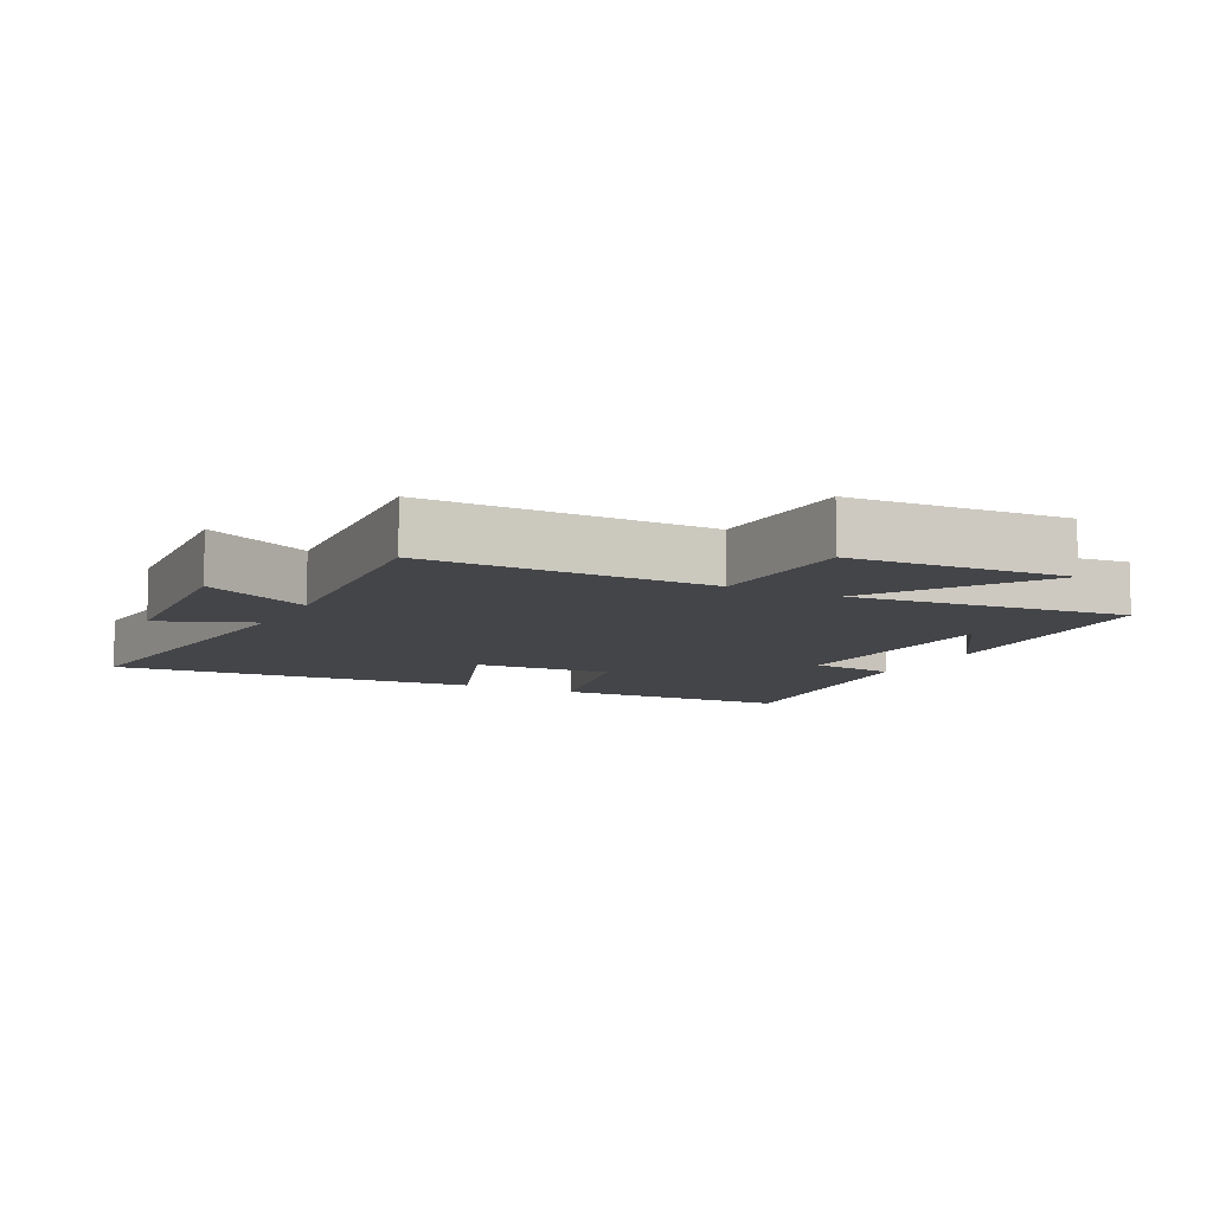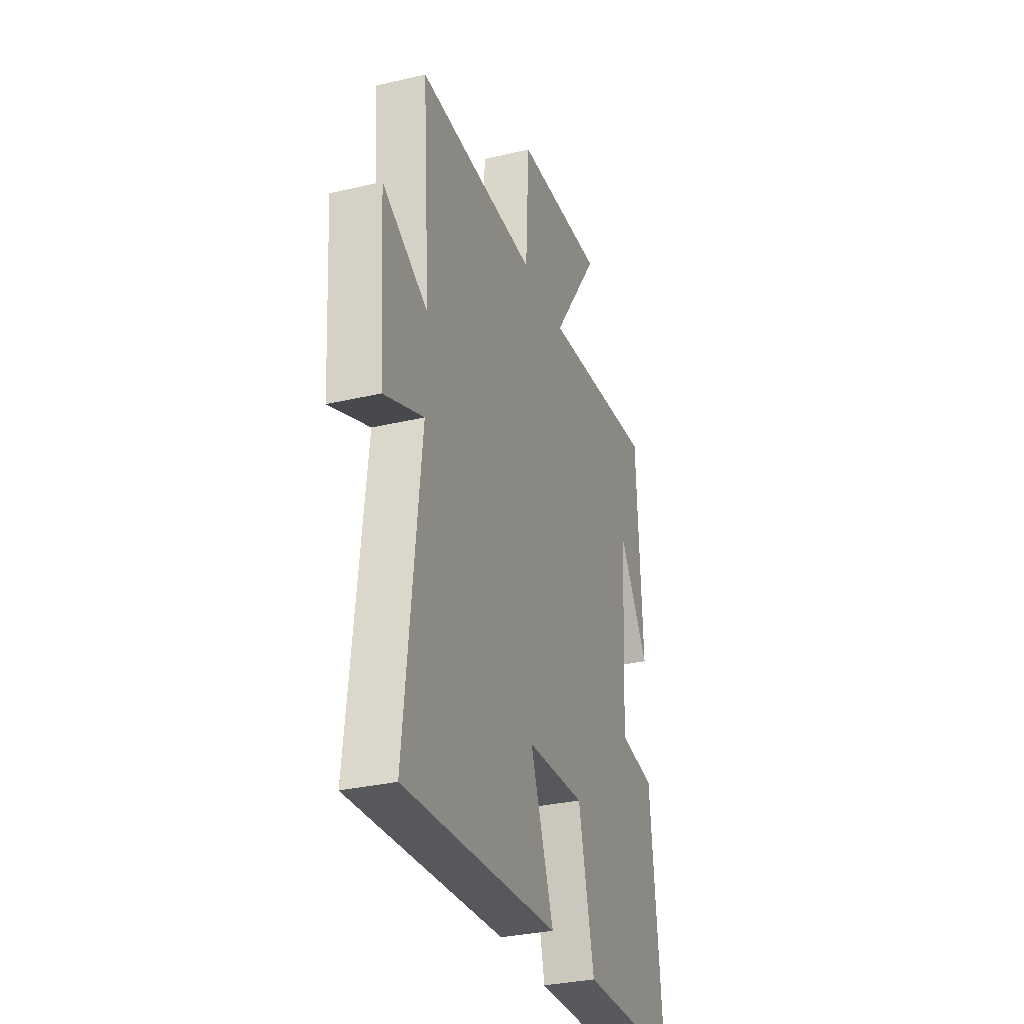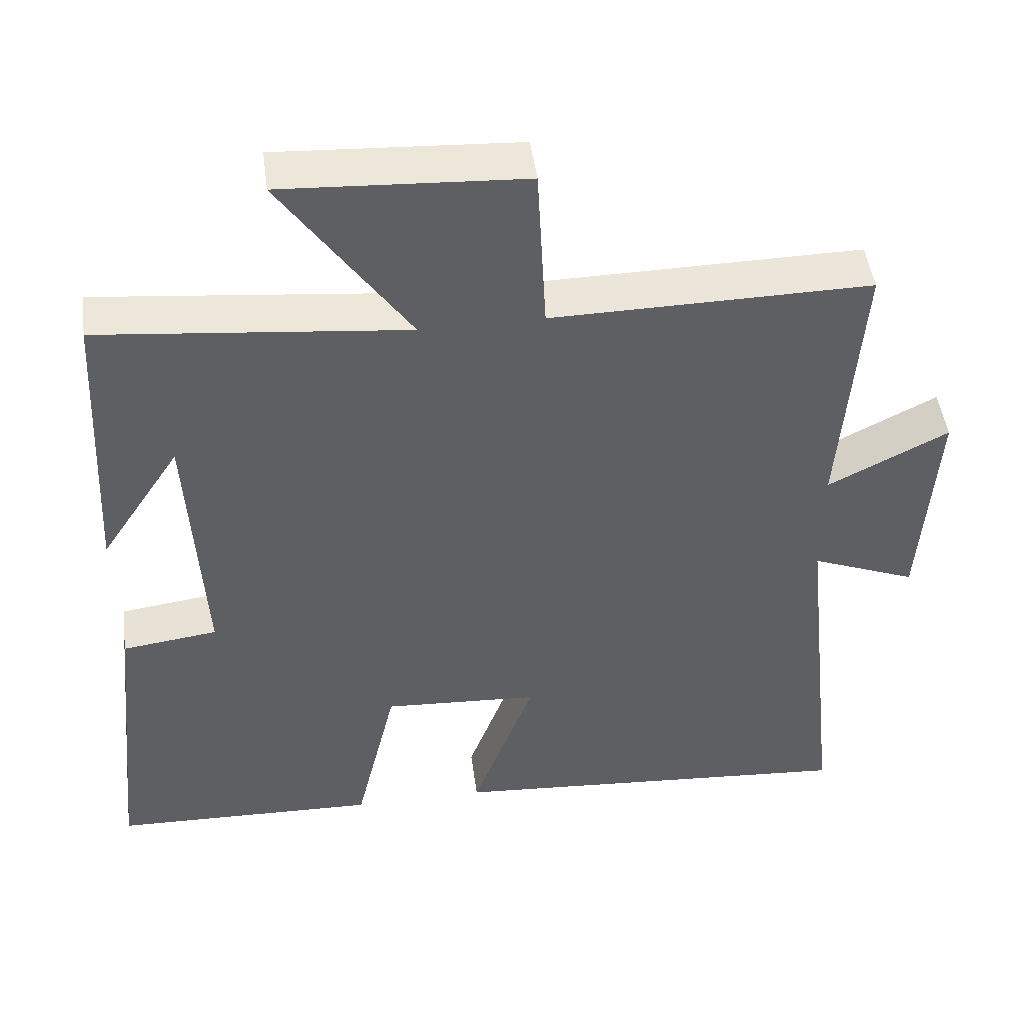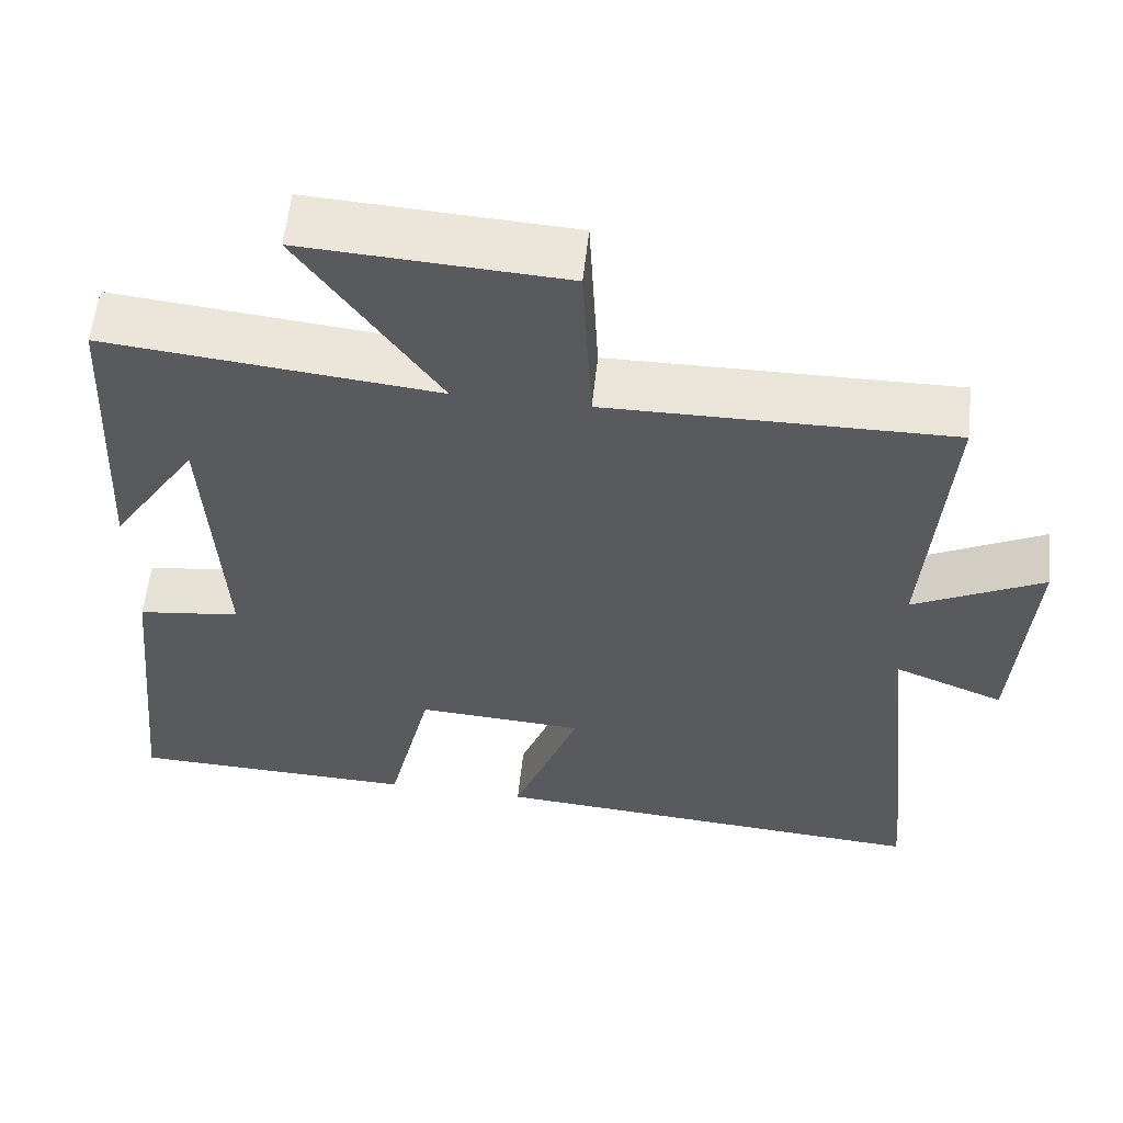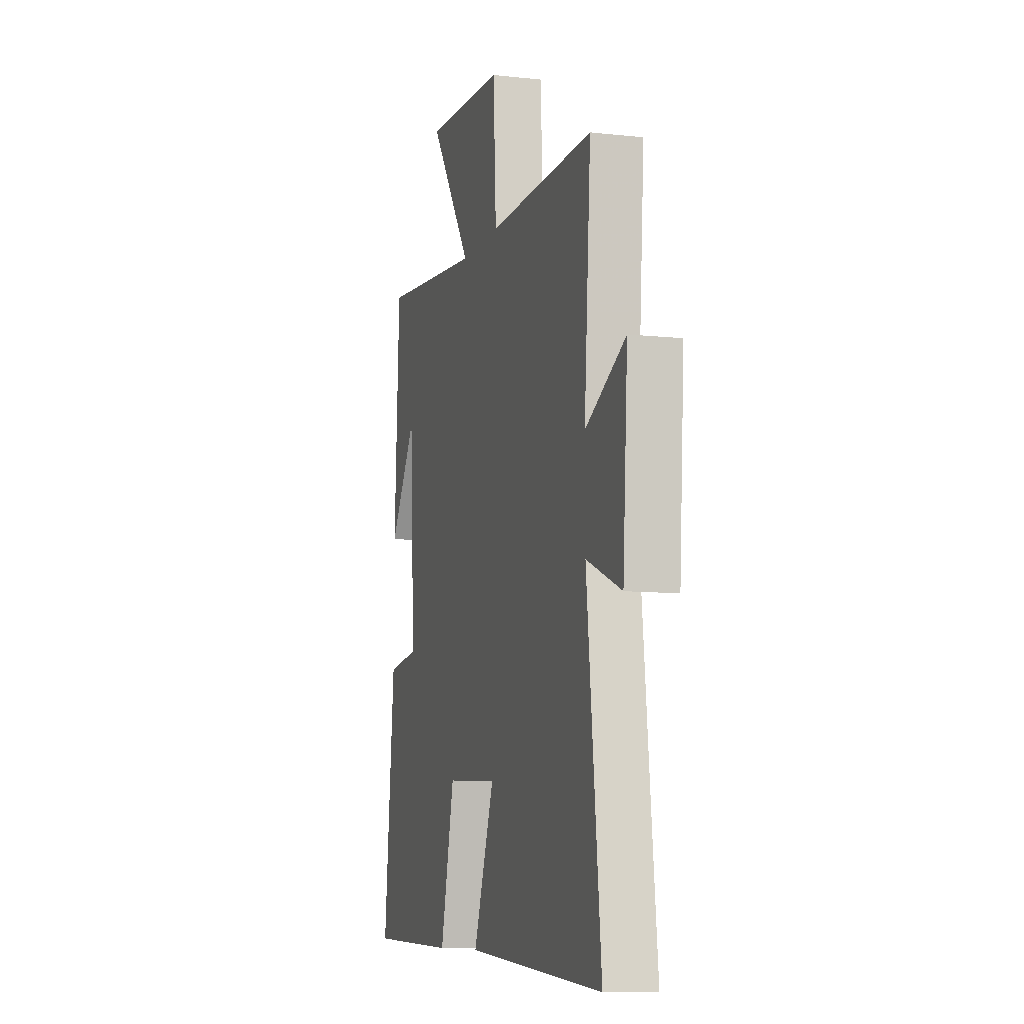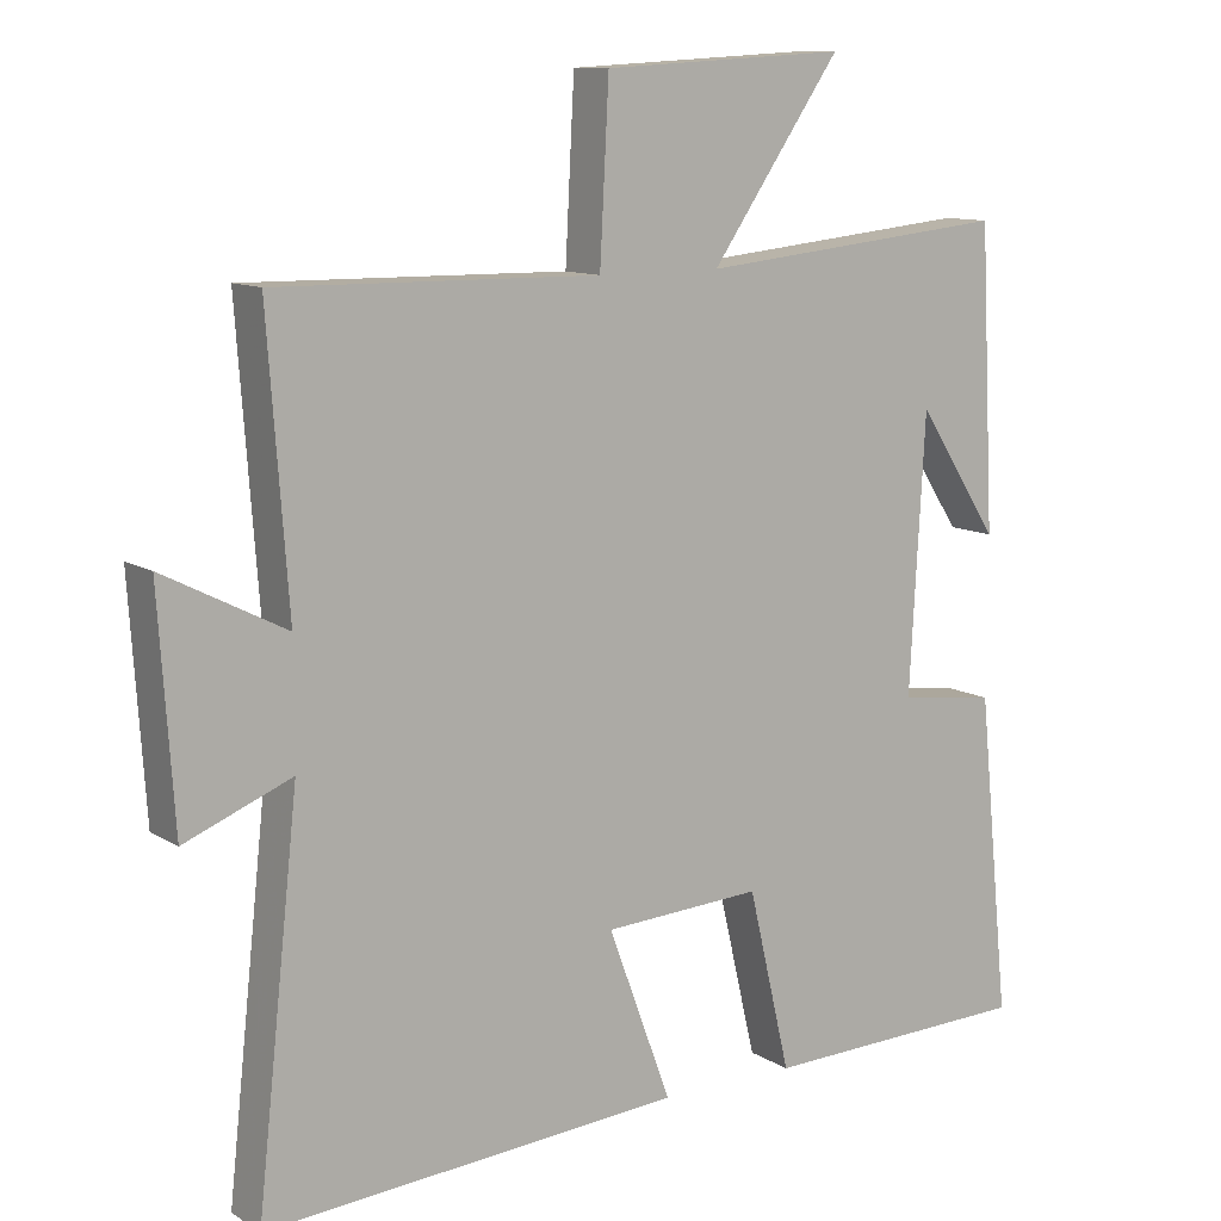
<metadata>
{"format":"obj","ext":"obj","renderer":"f3d","projection":"perspective","resolution":1024,"background":"white","views":[{"elev":-9.1,"azim":-26.9,"up":"+Y"},{"elev":-31.7,"azim":-71.5,"up":"+Z"},{"elev":47.4,"azim":172.5,"up":"+Z"},{"elev":58.0,"azim":-173.7,"up":"+Z"},{"elev":-9.3,"azim":-106.2,"up":"+Z"},{"elev":11.0,"azim":-34.6,"up":"+Z"}]}
</metadata>
<code>
v 0.48 0.07 0.542
v 0.5 0.07 0.146
v 0.391 0.07 0.313
v 0.371 0.07 -0.049
v 0.5 0.07 -0.066
v 0.543 0.07 -0.49
v 0.183 0.07 -0.5
v 0.127 0.07 -0.261
v -0.083 0.07 -0.273
v 0.001 0.07 -0.5
v -0.556 0.07 -0.54
v -0.5 0.07 -0.025
v -0.642 0.07 -0.082
v -0.662 0.07 0.218
v -0.5 0.07 0.135
v -0.527 0.07 0.506
v -0.098 0.07 0.5
v -0.086 0.07 0.73
v 0.238 0.07 0.748
v 0.066 0.07 0.5
v 0.48 0 0.542
v 0.5 0 0.146
v 0.391 0 0.313
v 0.371 0 -0.049
v 0.5 0 -0.066
v 0.543 0 -0.49
v 0.183 0 -0.5
v 0.127 0 -0.261
v -0.083 0 -0.273
v 0.001 0 -0.5
v -0.556 0 -0.54
v -0.5 0 -0.025
v -0.642 0 -0.082
v -0.662 0 0.218
v -0.5 0 0.135
v -0.527 0 0.506
v -0.098 0 0.5
v -0.086 0 0.73
v 0.238 0 0.748
v 0.066 0 0.5
f 17 18 19 20
f 15 16 17
f 15 17 20
f 12 13 14 15
f 12 15 20 1
f 9 10 11 12
f 8 9 12 1
f 6 7 8
f 5 6 8
f 4 5 8
f 3 4 8
f 1 2 3
f 1 3 8
f 40 39 38 37
f 37 36 35
f 40 37 35
f 35 34 33 32
f 21 40 35 32
f 32 31 30 29
f 21 32 29 28
f 28 27 26
f 28 26 25
f 28 25 24
f 28 24 23
f 23 22 21
f 28 23 21
f 1 21 22 2
f 2 22 23 3
f 3 23 24 4
f 4 24 25 5
f 5 25 26 6
f 6 26 27 7
f 7 27 28 8
f 8 28 29 9
f 9 29 30 10
f 10 30 31 11
f 11 31 32 12
f 12 32 33 13
f 13 33 34 14
f 14 34 35 15
f 15 35 36 16
f 16 36 37 17
f 17 37 38 18
f 18 38 39 19
f 19 39 40 20
f 20 40 21 1

</code>
